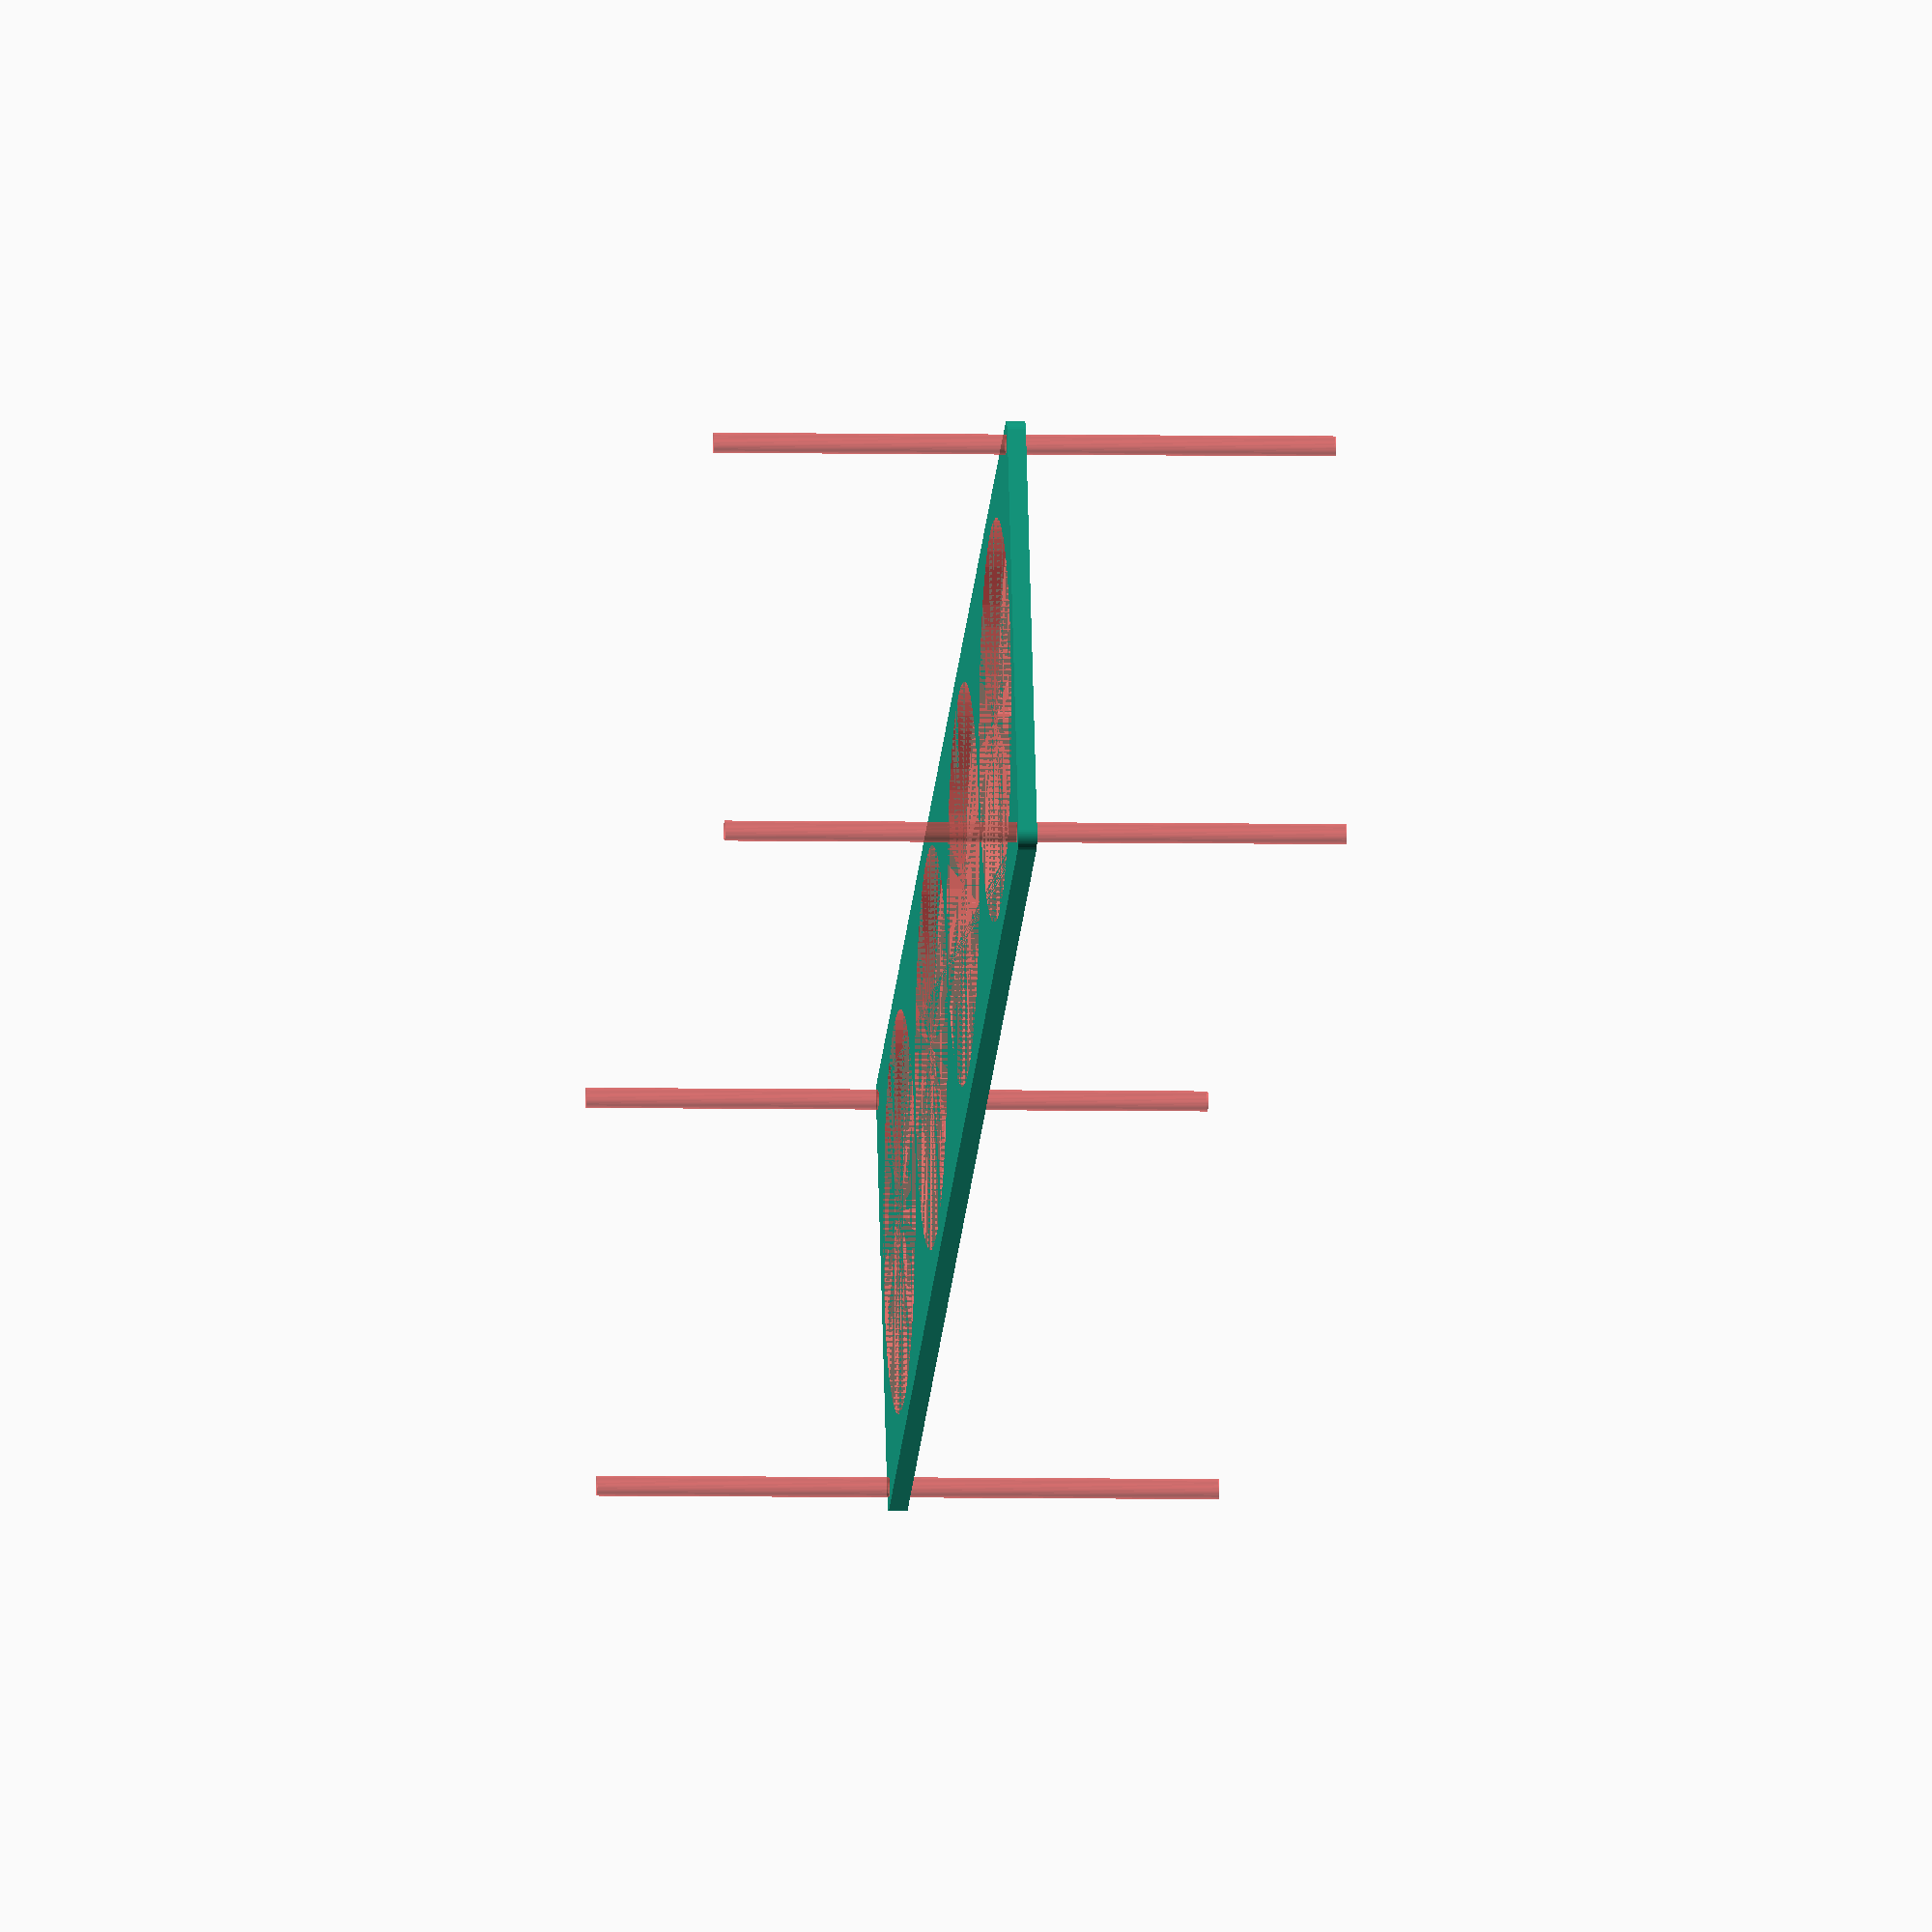
<openscad>
$fn = 50;


difference() {
	union() {
		hull() {
			translate(v = [-272.0000000000, 69.5000000000, 0]) {
				cylinder(h = 6, r = 5);
			}
			translate(v = [272.0000000000, 69.5000000000, 0]) {
				cylinder(h = 6, r = 5);
			}
			translate(v = [-272.0000000000, -69.5000000000, 0]) {
				cylinder(h = 6, r = 5);
			}
			translate(v = [272.0000000000, -69.5000000000, 0]) {
				cylinder(h = 6, r = 5);
			}
		}
	}
	union() {
		#translate(v = [-270.0000000000, -67.5000000000, -100.0000000000]) {
			cylinder(h = 200, r = 3.2500000000);
		}
		#translate(v = [-270.0000000000, 67.5000000000, -100.0000000000]) {
			cylinder(h = 200, r = 3.2500000000);
		}
		#translate(v = [270.0000000000, -67.5000000000, -100.0000000000]) {
			cylinder(h = 200, r = 3.2500000000);
		}
		#translate(v = [270.0000000000, 67.5000000000, -100.0000000000]) {
			cylinder(h = 200, r = 3.2500000000);
		}
		#translate(v = [-202.5000000000, 0, 0]) {
			cylinder(h = 6, r = 65.0000000000);
		}
		#translate(v = [-67.5000000000, 0, 0]) {
			cylinder(h = 6, r = 65.0000000000);
		}
		#translate(v = [67.5000000000, 0, 0]) {
			cylinder(h = 6, r = 65.0000000000);
		}
		#translate(v = [202.5000000000, 0, 0]) {
			cylinder(h = 6, r = 65.0000000000);
		}
	}
}
</openscad>
<views>
elev=4.0 azim=161.1 roll=85.4 proj=o view=wireframe
</views>
